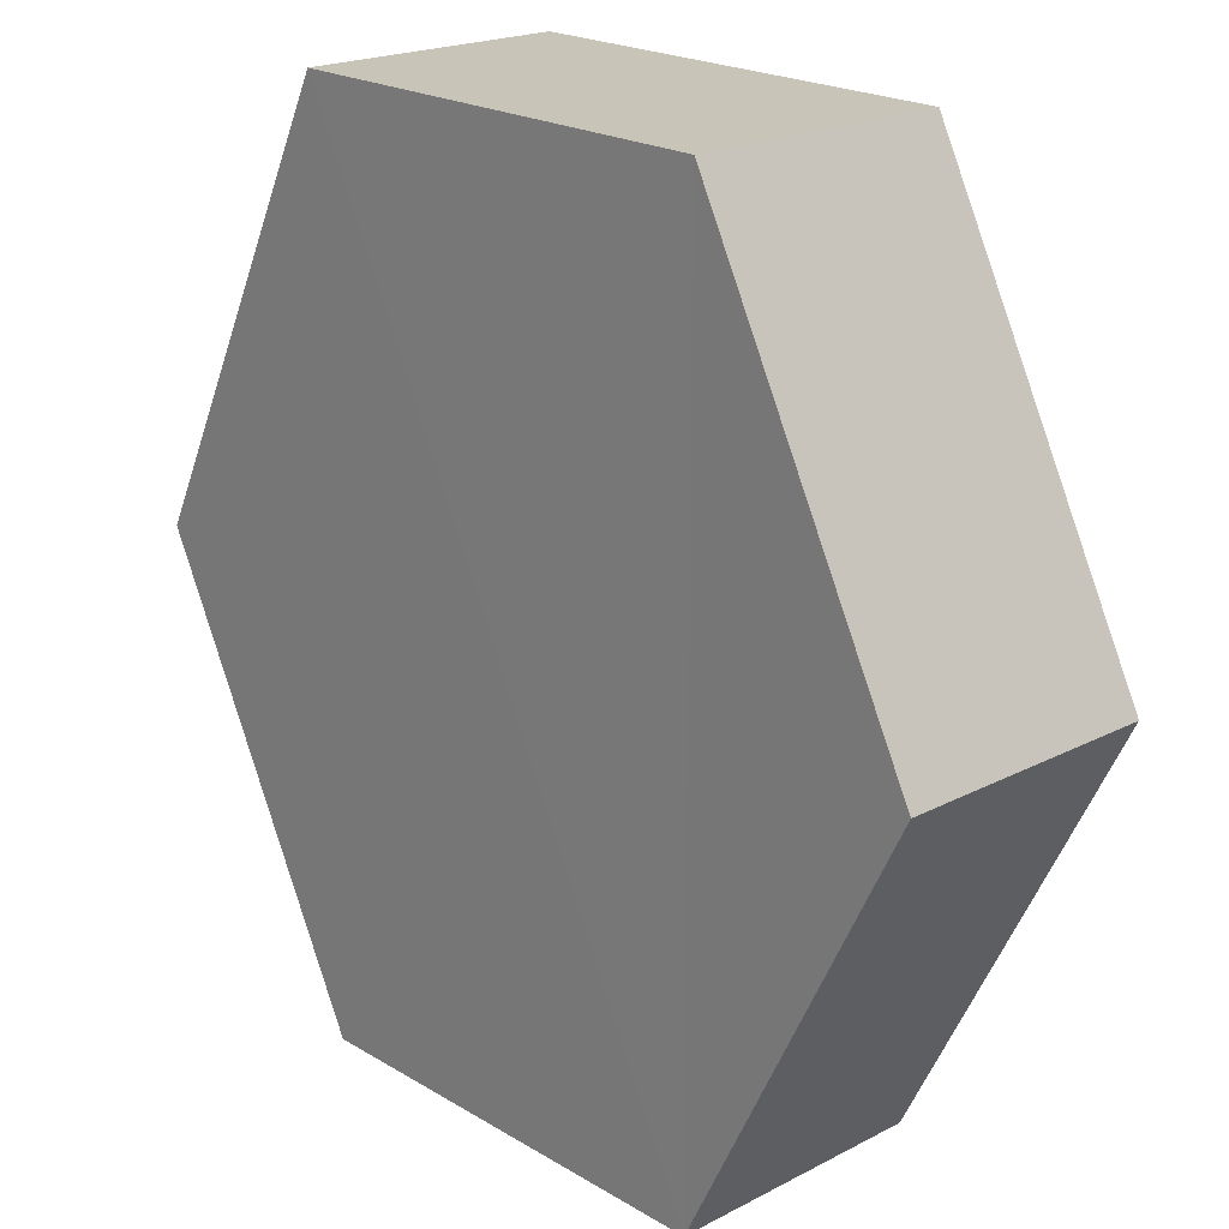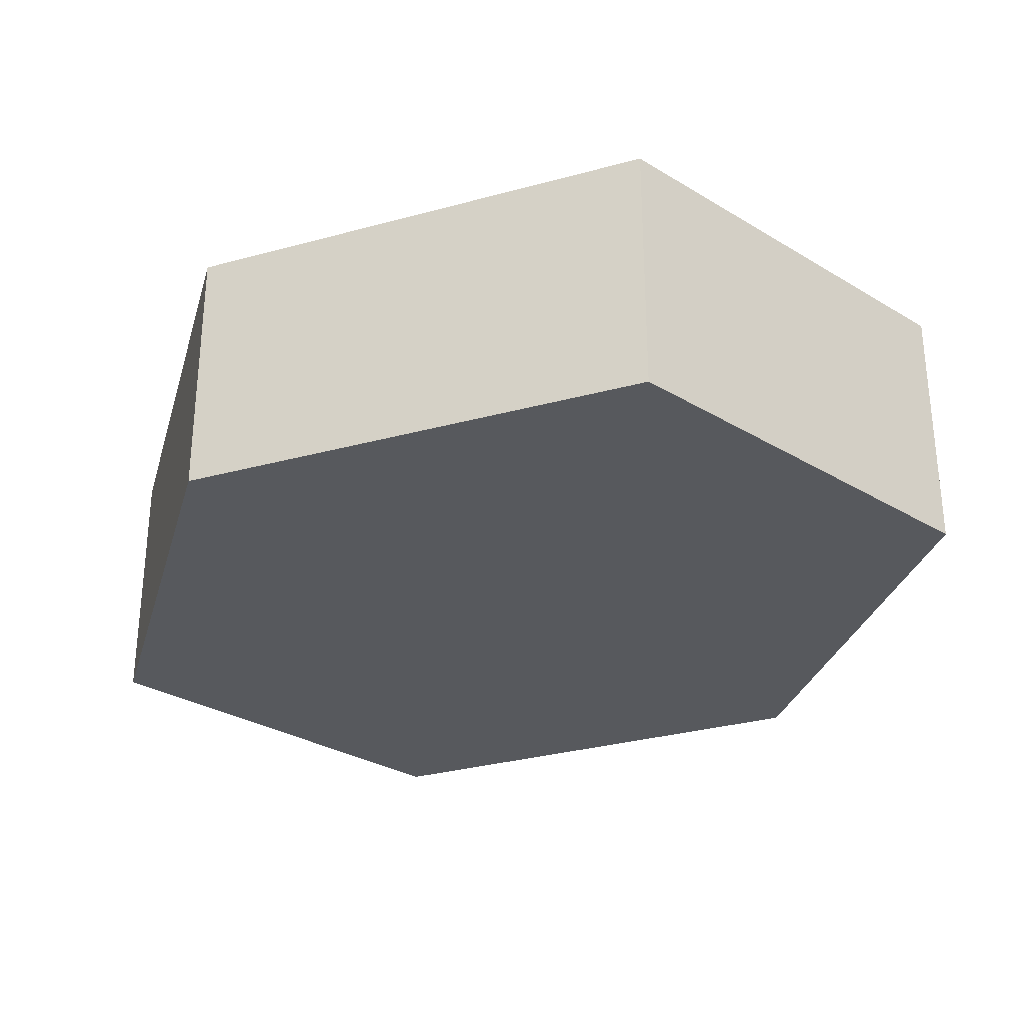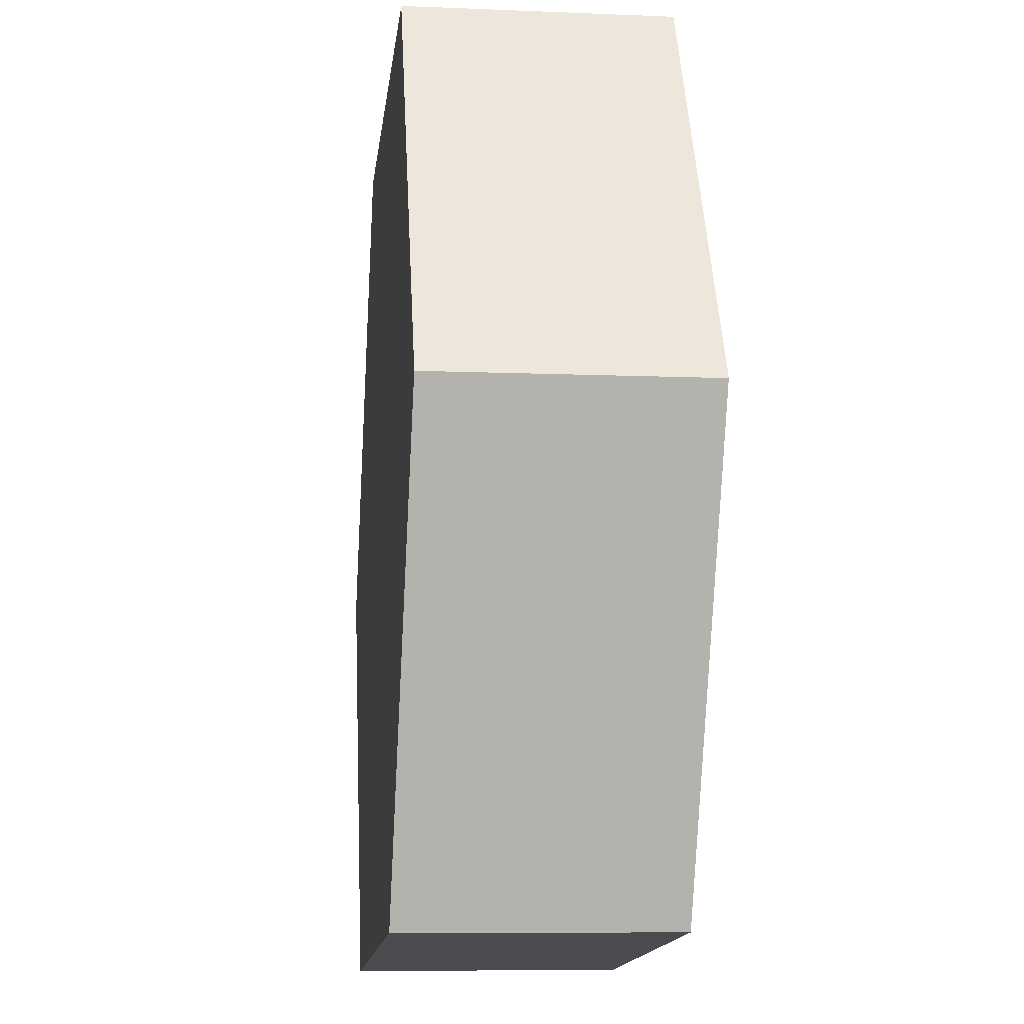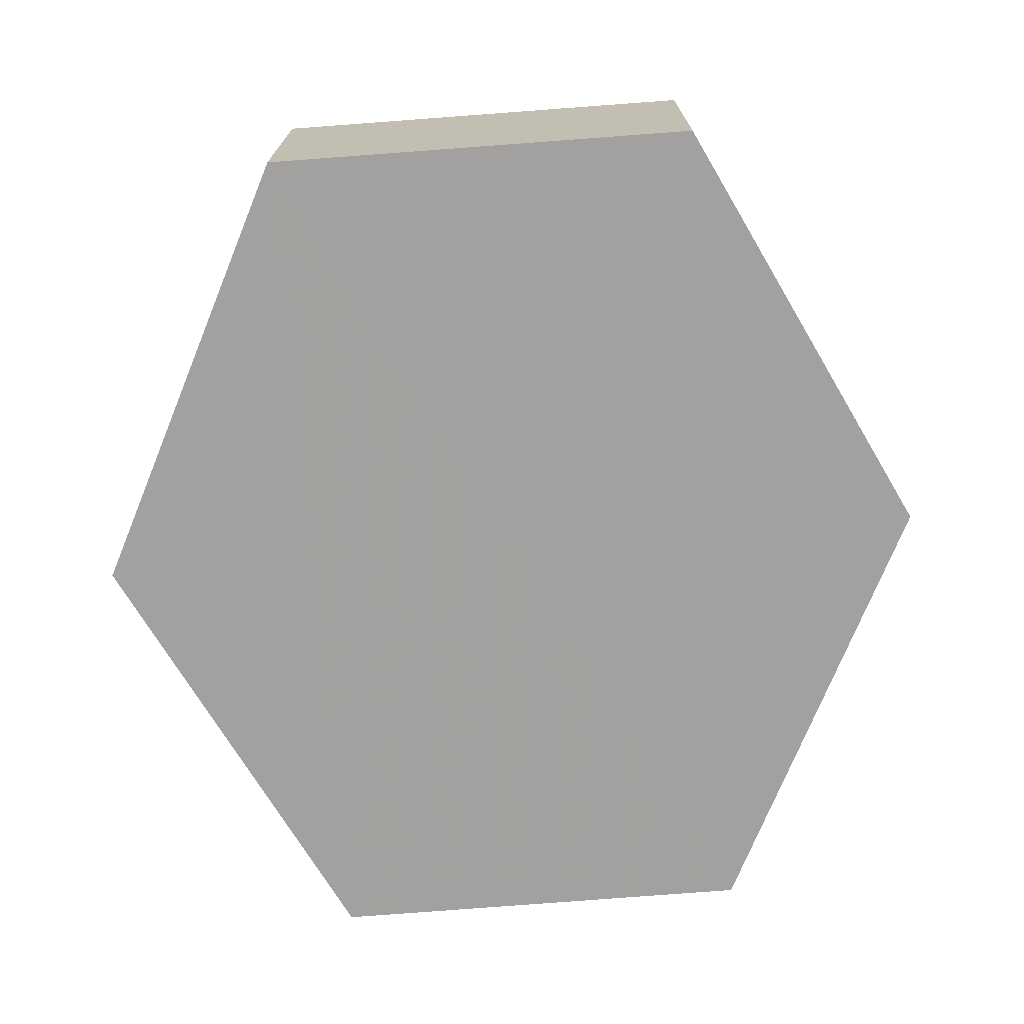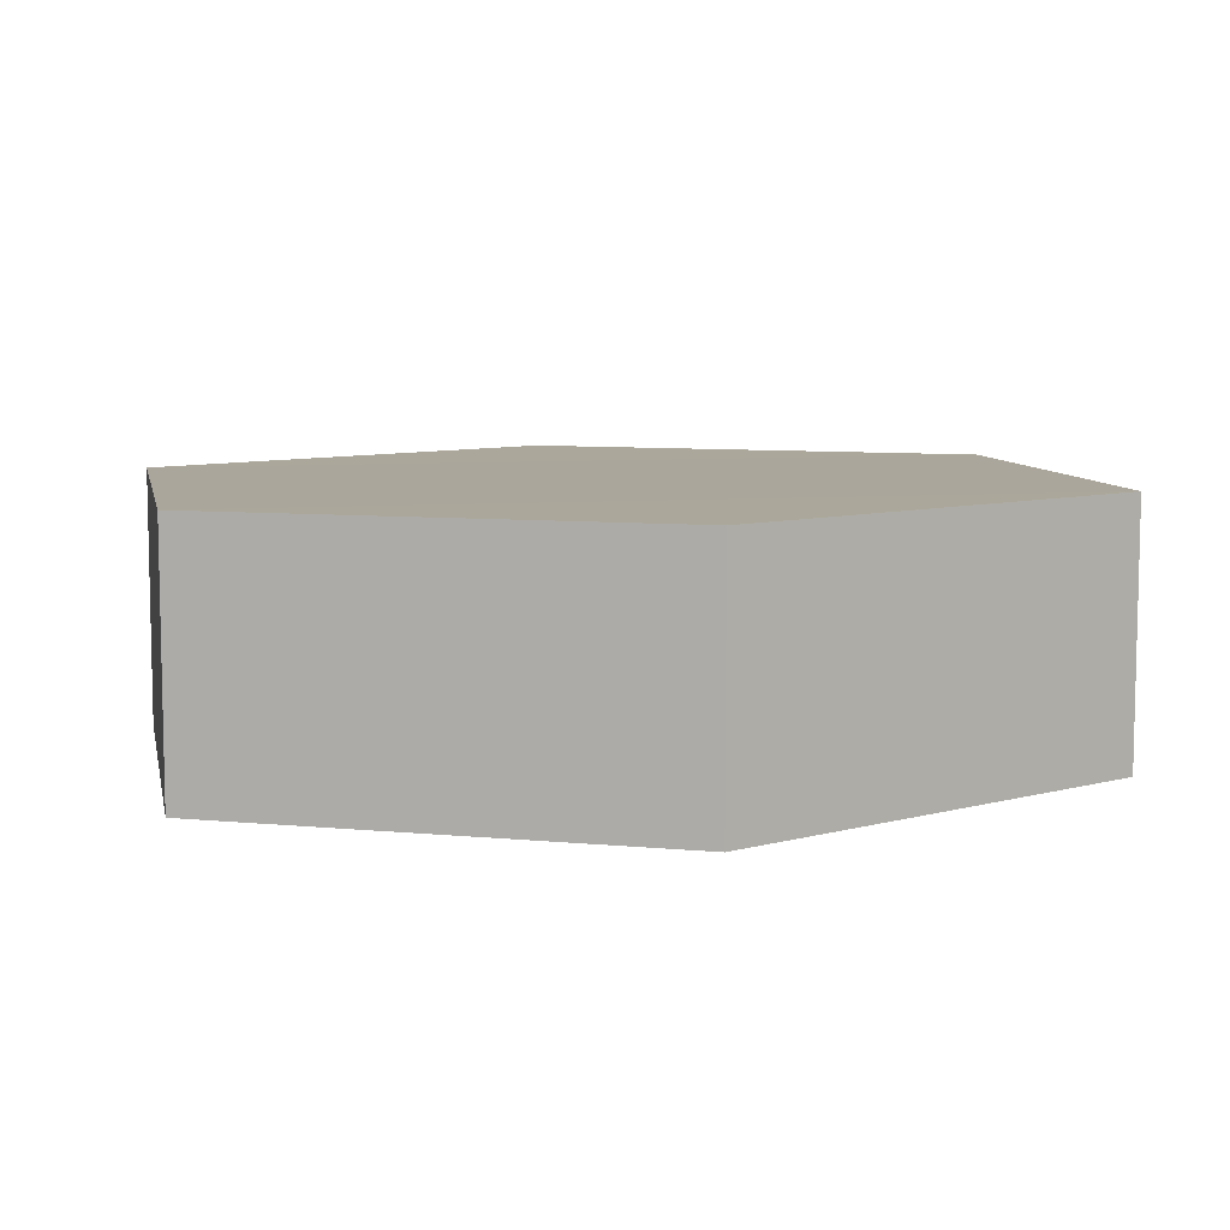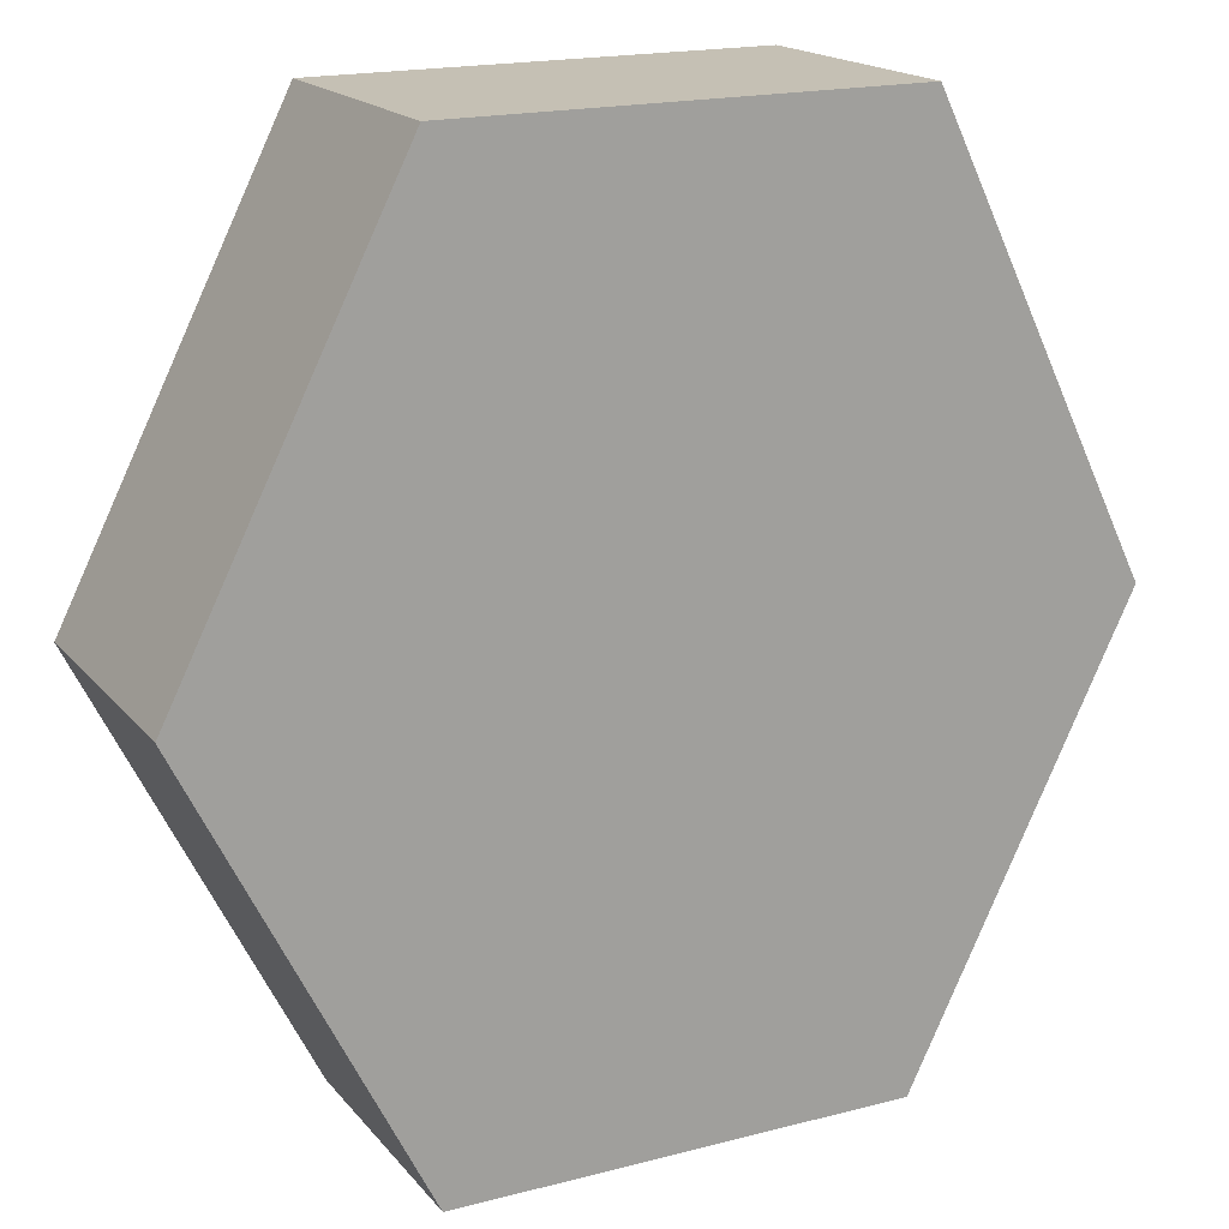
<metadata>
{"format":"obj","ext":"obj","renderer":"f3d","projection":"perspective","resolution":1024,"background":"white","views":[{"elev":20.6,"azim":-133.5,"up":"+Y"},{"elev":-29.7,"azim":138.3,"up":"+Z"},{"elev":-15.2,"azim":83.4,"up":"+Y"},{"elev":-72.2,"azim":-175.7,"up":"+Z"},{"elev":8.0,"azim":-101.5,"up":"+Z"},{"elev":18.0,"azim":-26.7,"up":"+Y"}]}
</metadata>
<code>
o 6346
v 2175 1882 17.22
v 2175 1882 17.21
v 2175 1882 17.21
v 2175 1882 17.21
v 2175 1882 17.21
v 2175 1882 17.21
v 2175 1882 17.22
v 2175 1882 17.22
v 2175 1882 17.22
v 2175 1882 17.22
v 2175 1882 17.22
v 2175 1882 17.21
v 2175 1882 17.21
v 2175 1882 17.22
v 2175 1882 17.21
v 2175 1882 17.22
v 2175 1882 17.21
v 2175 1882 17.21
v 2175 1882 17.21
v 2175 1882 17.21
v 2175 1882 17.22
v 2175 1882 17.21
v 2175 1882 17.21
v 2175 1882 17.22
v 2175 1882 17.21
v 2175 1882 17.22
v 2175 1882 17.22
v 2175 1882 17.22
v 2175 1882 17.21
v 2175 1882 17.22
v 2175 1882 17.22
v 2175 1882 17.22
f 1 2 3
f 4 3 2
f 5 2 6
f 7 4 8
f 8 9 10
f 11 12 7
f 13 9 14
f 15 13 5
f 15 16 17
f 17 1 18
f 18 19 20
f 21 19 22
f 23 21 5
f 11 21 24
f 25 26 23
f 27 13 24
f 28 29 27
f 24 30 31
f 4 30 32
f 1 32 30

</code>
